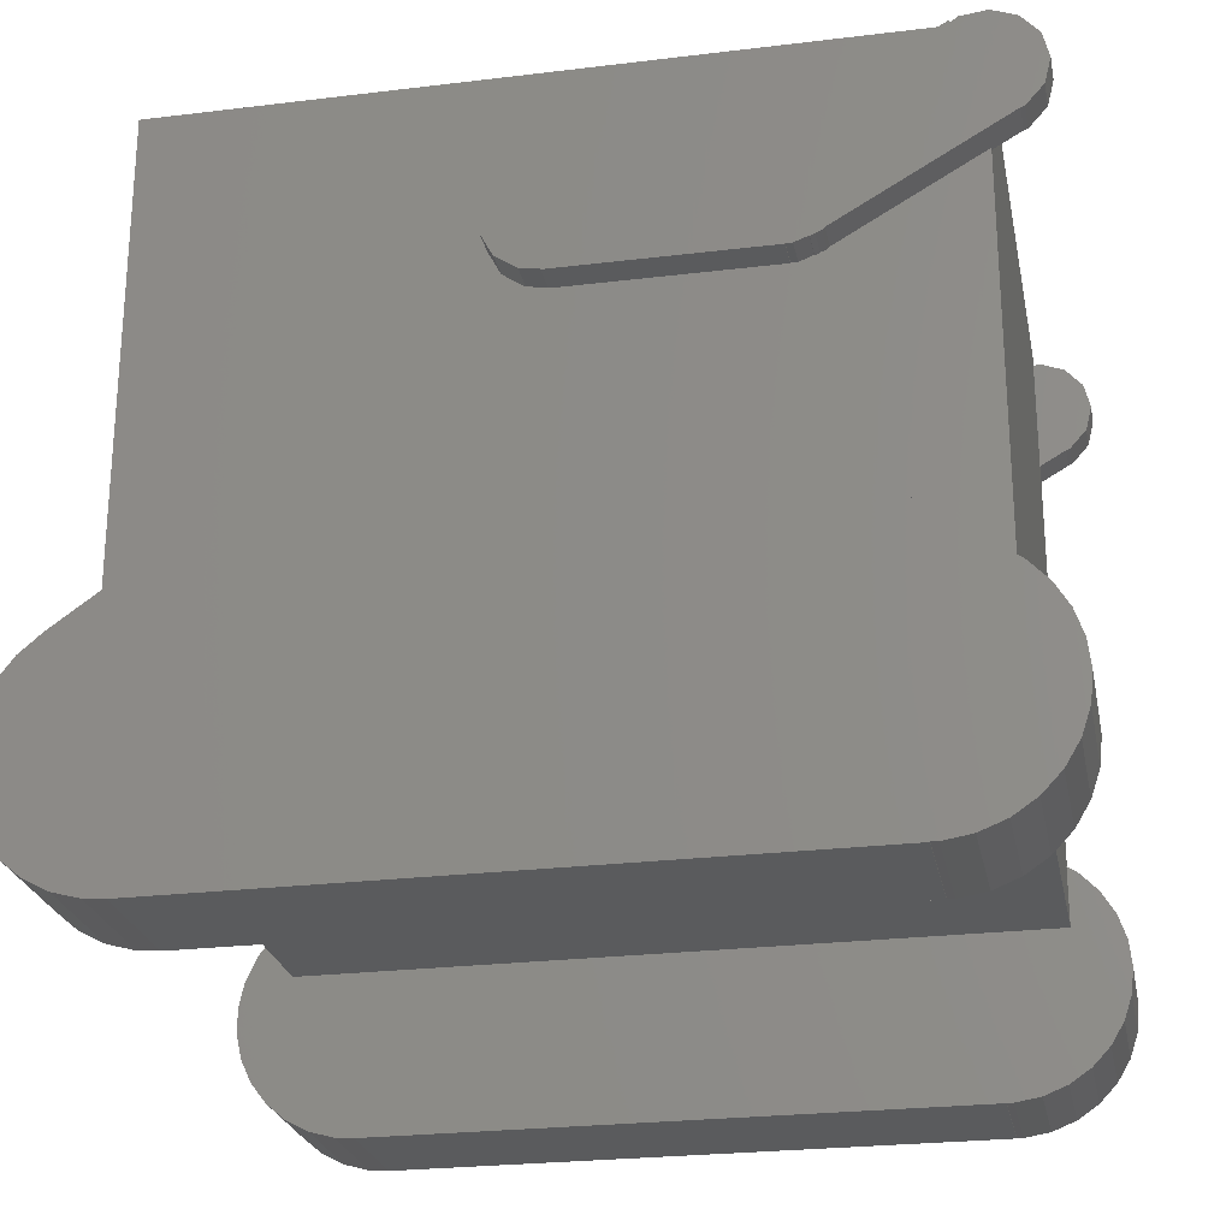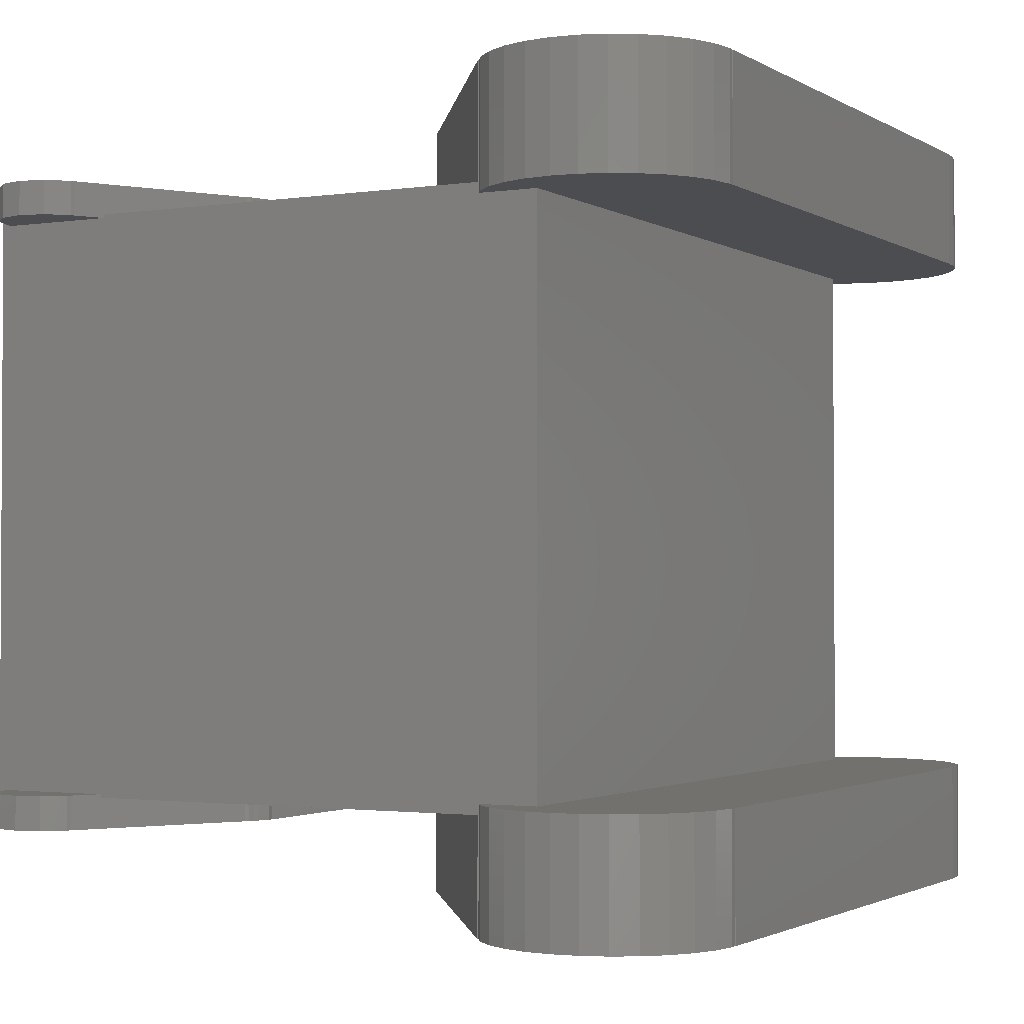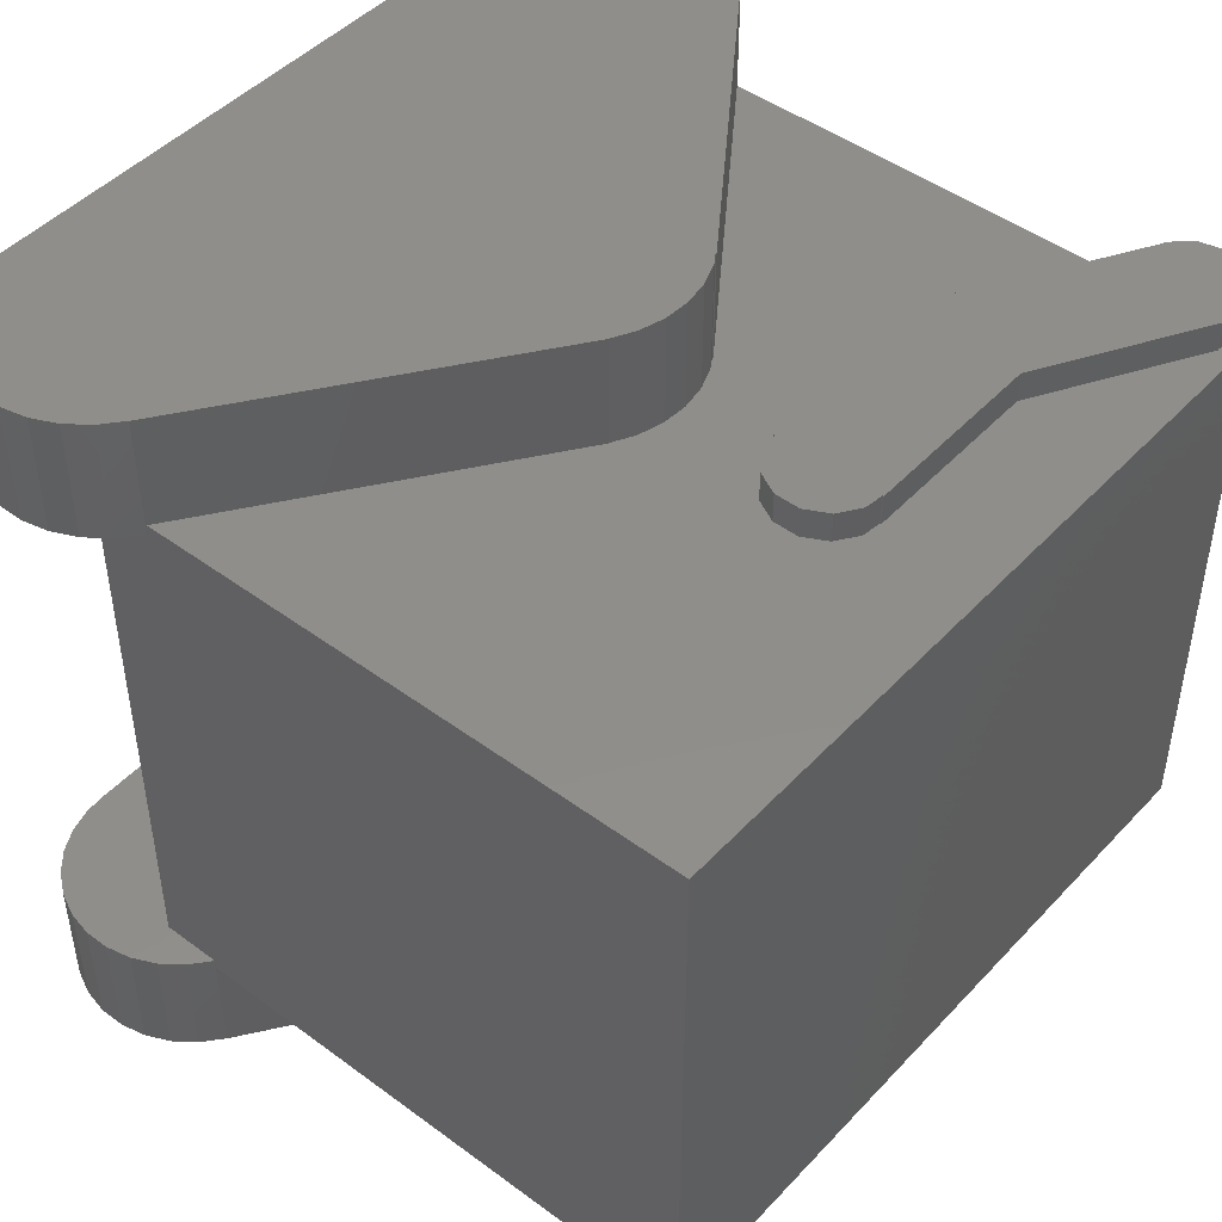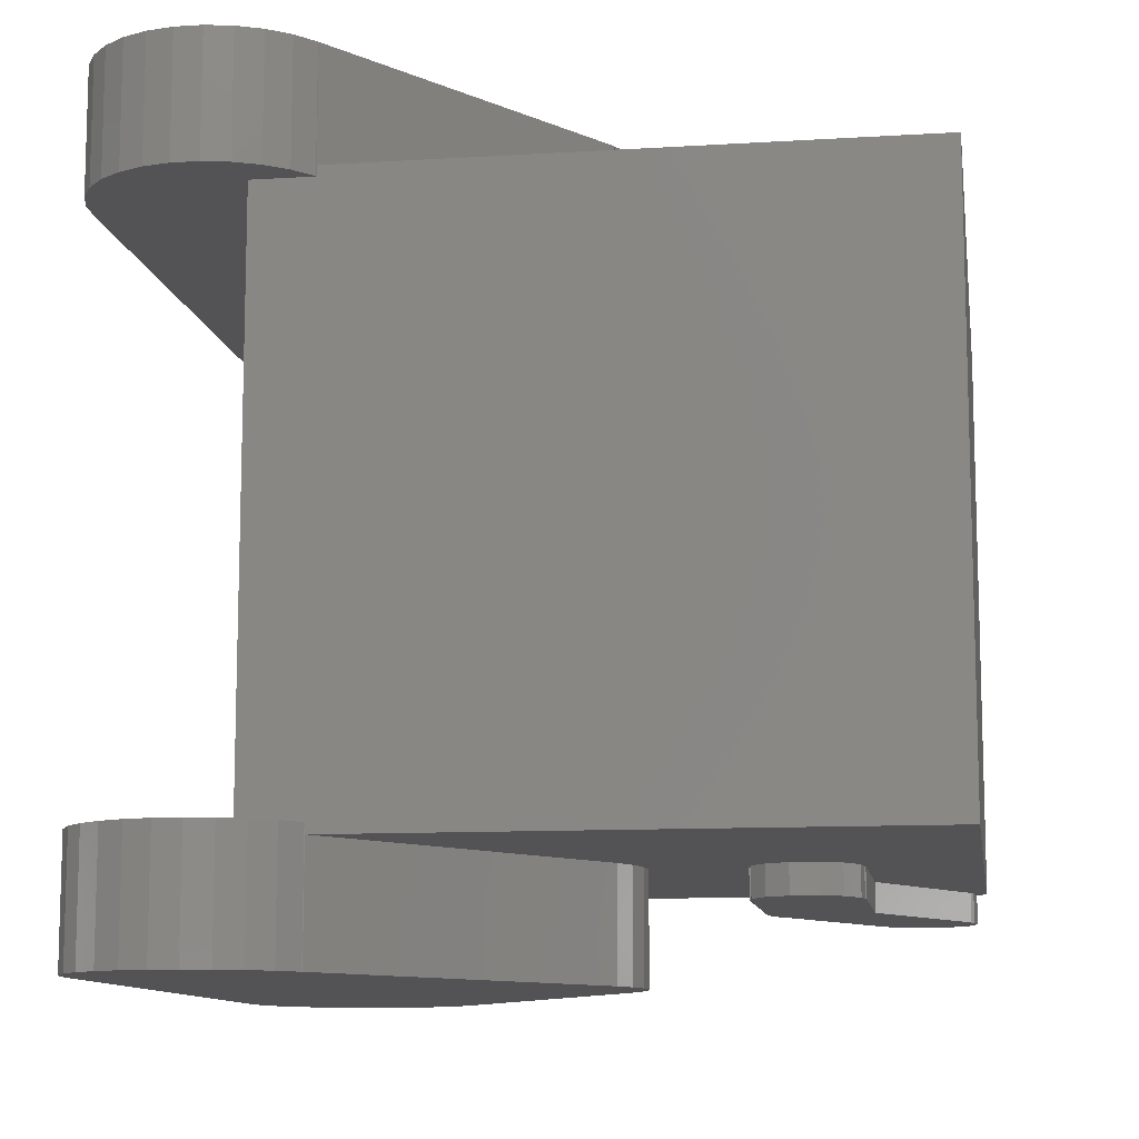
<metadata>
{"format":"stl","ext":"stl","renderer":"f3d","projection":"perspective","resolution":1024,"background":"white","views":[{"elev":-25.0,"azim":11.2,"up":"+Z"},{"elev":-1.9,"azim":118.0,"up":"+Y"},{"elev":46.5,"azim":-49.9,"up":"+Y"},{"elev":-10.9,"azim":-81.3,"up":"+Y"}]}
</metadata>
<code>
# stl→obj: 304 verts, 612 faces
v 4.597 4.1 0.00264
v 4.982 5.9 0.06561
v 4.982 4.1 0.06561
v 4.597 5.9 0.00264
v 6.134 4.1 2.556
v 6.258 5.9 2.187
v 6.134 5.9 2.556
v 6.258 4.1 2.187
v 6.3 5.9 1.8
v 6.3 4.1 1.8
v 5.343 5.9 0.2097
v 5.343 4.1 0.2097
v 5.933 4.1 0.7107
v 5.665 5.9 0.4281
v 5.933 5.9 0.7107
v 5.665 4.1 0.4281
v 5.665 5.9 3.172
v 5.5 4.25 3.284
v 5.665 4.1 3.172
v 5.496 5.9 3.287
v 5.496 4.25 3.287
v 5.5 4.1 3.284
v 4.502 4.1 0.007795
v 4.502 5.9 0.007795
v 6.134 4.1 1.044
v 6.134 5.9 1.044
v 5.933 4.1 2.889
v 5.933 5.9 2.889
v 0.9764 5.9 6.5
v 1 5.9 6.5
v -0.991 5.9 6.5
v 5.5 5.9 3.3
v -1 5.9 6.5
v -5.499 5.9 3.296
v -5.5 5.9 3.3
v -4.502 5.9 0.008056
v -5.807 5.9 3.038
v -5.51 5.9 3.29
v -6.042 5.9 2.728
v -6.206 5.9 2.375
v 6.258 5.9 1.413
v -6.289 5.9 1.995
v -6.289 5.9 1.605
v -6.206 5.9 1.225
v -6.042 5.9 0.872
v -5.807 5.9 0.5621
v -5.51 5.9 0.3102
v -5.166 5.9 0.1278
v -4.791 5.9 0.02371
v 0.09745 5.9 6.797
v 0.4815 5.9 6.734
v -0.2912 5.9 6.776
v 0.8431 5.9 6.59
v -0.6662 5.9 6.672
v 4.5 5.9 -5.722e-06
v -4.5 5.9 -5.722e-06
v 6.258 4.1 1.413
v -5.5 4.1 2.4
v -5.51 4.1 3.29
v -5.807 4.1 3.038
v -6.042 4.1 2.728
v -5.5 4.1 3.295
v -6.289 4.1 1.995
v -6.206 4.1 2.375
v 5.5 4.1 2.4
v -4.502 4.1 0.008056
v -6.289 4.1 1.605
v -6.206 4.1 1.225
v -6.042 4.1 0.872
v -5.807 4.1 0.5621
v -5.51 4.1 0.3102
v -5.166 4.1 0.1278
v -4.791 4.1 0.02371
v -4.5 4.1 -5.722e-06
v 4.5 4.1 -5.722e-06
v -5.5 4.25 3.295
v -5.499 4.25 3.296
v -0.6662 4.25 6.672
v -0.991 4.25 6.5
v 0.09745 4.25 6.797
v -0.2912 4.25 6.776
v 0.8431 4.25 6.59
v 0.4815 4.25 6.734
v 0.9764 4.25 6.5
v -5.5 4.25 3.3
v 5.5 4.25 3.3
v -1 4.25 6.5
v 1 4.25 6.5
v 4.597 -5.9 0.00264
v 4.982 -4.1 0.06561
v 4.982 -5.9 0.06561
v 4.597 -4.1 0.00264
v 6.134 -5.9 2.556
v 6.258 -4.1 2.187
v 6.134 -4.1 2.556
v 6.258 -5.9 2.187
v 6.3 -4.1 1.8
v 6.3 -5.9 1.8
v 5.343 -4.1 0.2097
v 5.343 -5.9 0.2097
v 5.933 -5.9 0.7107
v 5.665 -4.1 0.4281
v 5.933 -4.1 0.7107
v 5.665 -5.9 0.4281
v 5.5 -4.25 3.284
v 5.665 -4.1 3.172
v 5.5 -4.1 3.284
v 5.665 -5.9 3.172
v 5.496 -5.9 3.287
v 5.496 -4.25 3.287
v 4.502 -5.9 0.007795
v 4.502 -4.1 0.007795
v 6.134 -5.9 1.044
v 6.134 -4.1 1.044
v 5.933 -5.9 2.889
v 5.933 -4.1 2.889
v 5.5 -4.1 2.4
v -4.502 -4.1 0.008056
v -5.5 -4.1 2.4
v 6.258 -4.1 1.413
v -4.791 -4.1 0.02371
v -6.289 -4.1 1.995
v -6.206 -4.1 2.375
v -6.289 -4.1 1.605
v -6.206 -4.1 1.225
v -6.042 -4.1 0.872
v -5.807 -4.1 0.5621
v -5.51 -4.1 0.3102
v -5.166 -4.1 0.1278
v -5.51 -4.1 3.29
v -5.5 -4.1 3.295
v -5.807 -4.1 3.038
v -6.042 -4.1 2.728
v 4.5 -4.1 -5.722e-06
v -4.5 -4.1 -5.722e-06
v 6.258 -5.9 1.413
v -4.5 -5.9 -5.722e-06
v -4.502 -5.9 0.008056
v 4.5 -5.9 -5.722e-06
v -0.991 -5.9 6.5
v -1 -5.9 6.5
v 0.9764 -5.9 6.5
v -5.499 -5.9 3.296
v -5.5 -5.9 3.3
v -5.807 -5.9 3.038
v -5.51 -5.9 3.29
v 1 -5.9 6.5
v 5.5 -5.9 3.3
v -6.042 -5.9 2.728
v -6.206 -5.9 2.375
v -6.289 -5.9 1.995
v -6.289 -5.9 1.605
v -6.206 -5.9 1.225
v -6.042 -5.9 0.872
v -5.807 -5.9 0.5621
v -5.51 -5.9 0.3102
v -5.166 -5.9 0.1278
v -4.791 -5.9 0.02371
v 0.09745 -5.9 6.797
v -0.2912 -5.9 6.776
v -0.6662 -5.9 6.672
v 0.4815 -5.9 6.734
v 0.8431 -5.9 6.59
v -5.5 -4.25 3.295
v -5.499 -4.25 3.296
v -0.991 -4.25 6.5
v -0.6662 -4.25 6.672
v -0.2912 -4.25 6.776
v 0.09745 -4.25 6.797
v 0.4815 -4.25 6.734
v 0.8431 -4.25 6.59
v 0.9764 -4.25 6.5
v -5.5 -4.25 3.3
v 5.5 -4.25 3.3
v -1 -4.25 6.5
v 1 -4.25 6.5
v 5.5 4.25 11.4
v 5.5 4.2 11.23
v 5.5 4.25 11.23
v 5.5 -4.2 9.54
v 5.5 4.2 9.54
v 5.5 -4.2 11.23
v 5.5 -4.25 11.4
v 5.5 -4.25 11.23
v 5.5 4.25 9.54
v 5.5 -4.25 9.54
v -5.5 4.25 11.4
v -5.5 -4.25 11.4
v 3.486 4.25 8.378
v 3.454 4.25 8.342
v 3.3 4.25 8.27
v 3.366 4.25 8.308
v 0 4.25 8.2
v 3 4.25 8.2
v 3.096 4.25 8.206
v 3.294 4.25 8.281
v 3 4.25 8.218
v 5.216 4.25 11.2
v 5.114 4.25 11.13
v 5.098 4.25 11.16
v 0 4.25 9.8
v 2.75 4.25 9.8
v -0.2837 4.25 9.748
v 0 4.25 9.782
v -0.5988 4.25 9.53
v -0.7768 4.25 9.191
v -0.7768 4.25 8.809
v -0.5988 4.25 8.47
v -0.2837 4.25 8.252
v 0 4.25 8.218
v 5.098 -4.25 11.16
v 5.216 -4.25 11.2
v 0 -4.25 9.8
v -0.2837 -4.25 9.748
v 0 -4.25 9.782
v -0.5988 -4.25 9.53
v -0.7768 -4.25 9.191
v -0.7768 -4.25 8.809
v -0.5988 -4.25 8.47
v -0.2837 -4.25 8.252
v 0 -4.25 8.2
v 0 -4.25 8.218
v 5.114 -4.25 11.13
v 2.75 -4.25 9.8
v 3 -4.25 8.218
v 3 -4.25 8.2
v 3.096 -4.25 8.206
v 3.294 -4.25 8.281
v 3.3 -4.25 8.27
v 3.486 -4.25 8.378
v 3.454 -4.25 8.342
v 3.366 -4.25 8.308
v -0.7768 4.7 9.191
v -0.7768 4.7 8.809
v -0.5988 4.7 9.53
v -0.2837 4.7 9.748
v 5.596 4.7 11.24
v 5.114 4.7 11.13
v 5.216 4.7 11.2
v 5.954 4.7 11.11
v 6.208 4.7 10.82
v 6.3 4.7 10.45
v 5.898 4.7 9.77
v 6.208 4.7 10.08
v 2.75 4.7 9.8
v 5.098 4.7 11.16
v 5.954 4.7 9.792
v 3.486 4.7 8.378
v 3.294 4.7 8.281
v 0 4.7 8.218
v 3 4.7 8.218
v 0 4.7 9.782
v 0 4.7 9.8
v 3.366 4.7 8.308
v 3.454 4.7 8.342
v -0.5988 4.7 8.47
v 3.096 4.7 8.206
v 3.3 4.7 8.27
v -0.2837 4.7 8.252
v 3 4.7 8.2
v 0 4.7 8.2
v 5.954 4.2 11.11
v 5.596 4.2 11.24
v 6.208 4.2 10.82
v 6.3 4.2 10.45
v 5.898 4.2 9.77
v 6.208 4.2 10.08
v 5.954 4.2 9.792
v -0.7768 -4.7 8.809
v -0.7768 -4.7 9.191
v -0.2837 -4.7 9.748
v -0.5988 -4.7 9.53
v 5.954 -4.2 11.11
v 5.596 -4.2 11.24
v 6.208 -4.2 10.82
v 6.3 -4.2 10.45
v 5.898 -4.2 9.77
v 6.208 -4.2 10.08
v 5.954 -4.2 9.792
v -0.2837 -4.7 8.252
v 0 -4.7 8.218
v 0 -4.7 9.782
v -0.5988 -4.7 8.47
v 0 -4.7 8.2
v 3 -4.7 8.218
v 3 -4.7 8.2
v 2.75 -4.7 9.8
v 0 -4.7 9.8
v 5.898 -4.7 9.77
v 5.954 -4.7 9.792
v 3.486 -4.7 8.378
v 3.294 -4.7 8.281
v 3.366 -4.7 8.308
v 3.454 -4.7 8.342
v 3.096 -4.7 8.206
v 5.114 -4.7 11.13
v 6.208 -4.7 10.82
v 5.954 -4.7 11.11
v 6.3 -4.7 10.45
v 6.208 -4.7 10.08
v 5.098 -4.7 11.16
v 5.596 -4.7 11.24
v 5.216 -4.7 11.2
v 3.3 -4.7 8.27
f 1 2 3
f 2 1 4
f 5 6 7
f 6 5 8
f 8 9 6
f 9 8 10
f 3 11 12
f 11 3 2
f 13 14 15
f 14 13 16
f 17 18 19
f 20 18 17
f 18 20 21
f 19 18 22
f 23 4 1
f 4 23 24
f 25 15 26
f 15 25 13
f 27 7 28
f 7 27 5
f 19 28 17
f 28 19 27
f 24 29 30
f 29 24 31
f 20 30 32
f 24 30 20
f 33 34 35
f 36 31 24
f 31 36 33
f 28 20 17
f 33 36 34
f 7 20 28
f 37 34 36
f 20 7 24
f 34 37 38
f 24 7 6
f 37 36 39
f 24 6 9
f 39 36 40
f 24 9 41
f 40 36 42
f 24 41 26
f 42 36 43
f 24 26 15
f 43 36 44
f 24 15 14
f 44 36 45
f 24 14 11
f 45 36 46
f 24 11 2
f 46 36 47
f 48 36 49
f 47 36 48
f 24 2 4
f 29 50 51
f 50 29 52
f 29 51 53
f 52 29 54
f 54 29 31
f 55 36 24
f 36 55 56
f 57 26 41
f 26 57 25
f 12 14 16
f 14 12 11
f 10 41 9
f 41 10 57
f 58 59 60
f 58 60 61
f 59 58 62
f 63 58 64
f 64 58 61
f 65 19 22
f 19 65 27
f 27 65 5
f 65 8 5
f 58 66 65
f 67 58 63
f 65 66 23
f 68 58 67
f 3 65 23
f 69 58 68
f 65 10 8
f 70 58 69
f 65 57 10
f 71 58 70
f 65 25 57
f 72 58 71
f 65 13 25
f 73 58 72
f 65 16 13
f 58 73 66
f 65 12 16
f 65 3 12
f 3 23 1
f 74 23 66
f 23 74 75
f 37 59 38
f 59 37 60
f 61 37 39
f 37 61 60
f 72 49 73
f 49 72 48
f 73 36 66
f 36 73 49
f 71 48 72
f 48 71 47
f 69 44 45
f 44 69 68
f 67 42 43
f 42 67 63
f 70 45 46
f 45 70 69
f 34 76 77
f 38 76 34
f 59 76 38
f 76 59 62
f 63 40 42
f 40 63 64
f 68 43 44
f 43 68 67
f 64 39 40
f 39 64 61
f 70 47 71
f 47 70 46
f 31 78 54
f 78 31 79
f 52 80 50
f 80 52 81
f 51 82 53
f 82 51 83
f 54 81 52
f 81 54 78
f 50 83 51
f 83 50 80
f 53 84 29
f 84 53 82
f 77 35 34
f 35 77 85
f 74 36 56
f 36 74 66
f 23 55 24
f 55 23 75
f 86 20 32
f 20 86 21
f 35 87 33
f 87 35 85
f 74 55 75
f 55 74 56
f 30 86 32
f 86 30 88
f 33 79 31
f 79 33 87
f 29 88 30
f 88 29 84
f 89 90 91
f 90 89 92
f 93 94 95
f 94 93 96
f 96 97 94
f 97 96 98
f 91 99 100
f 99 91 90
f 101 102 103
f 102 101 104
f 105 106 107
f 106 105 108
f 109 105 110
f 105 109 108
f 111 92 89
f 92 111 112
f 113 103 114
f 103 113 101
f 115 95 116
f 95 115 93
f 108 116 106
f 116 108 115
f 117 106 116
f 117 116 95
f 106 117 107
f 118 119 117
f 94 117 95
f 97 117 94
f 118 117 112
f 120 117 97
f 121 119 118
f 114 117 120
f 119 122 123
f 103 117 114
f 119 124 122
f 102 117 103
f 119 125 124
f 99 117 102
f 119 126 125
f 90 117 99
f 119 127 126
f 117 90 112
f 119 128 127
f 119 121 129
f 119 129 128
f 112 90 92
f 119 130 131
f 130 119 132
f 132 119 133
f 133 119 123
f 134 118 112
f 118 134 135
f 136 114 120
f 114 136 113
f 100 102 104
f 102 100 99
f 98 120 97
f 120 98 136
f 137 111 138
f 111 137 139
f 138 140 141
f 140 138 142
f 143 141 144
f 138 141 143
f 111 142 138
f 145 143 146
f 147 109 148
f 147 111 109
f 143 145 138
f 142 111 147
f 138 145 149
f 93 109 111
f 138 149 150
f 109 115 108
f 138 150 151
f 109 93 115
f 138 151 152
f 93 111 96
f 138 152 153
f 96 111 98
f 138 153 154
f 98 111 136
f 138 154 155
f 136 111 113
f 138 155 156
f 113 111 101
f 138 156 157
f 101 111 104
f 138 157 158
f 104 111 100
f 100 111 91
f 91 111 89
f 142 159 160
f 142 160 161
f 159 142 162
f 142 161 140
f 162 142 163
f 132 146 130
f 146 132 145
f 149 132 133
f 132 149 145
f 157 121 158
f 121 157 129
f 158 118 138
f 118 158 121
f 156 129 157
f 129 156 128
f 154 125 126
f 125 154 153
f 152 122 124
f 122 152 151
f 155 126 127
f 126 155 154
f 131 130 164
f 164 143 165
f 146 164 130
f 164 146 143
f 151 123 122
f 123 151 150
f 153 124 125
f 124 153 152
f 150 133 123
f 133 150 149
f 155 128 156
f 128 155 127
f 166 161 167
f 161 166 140
f 168 159 169
f 159 168 160
f 170 163 171
f 163 170 162
f 167 160 168
f 160 167 161
f 169 162 170
f 162 169 159
f 171 142 172
f 142 171 163
f 143 173 165
f 173 143 144
f 137 118 135
f 118 137 138
f 111 134 112
f 134 111 139
f 148 110 174
f 110 148 109
f 173 141 175
f 141 173 144
f 137 134 139
f 134 137 135
f 176 148 174
f 148 176 147
f 175 140 166
f 140 175 141
f 172 147 176
f 147 172 142
f 177 178 179
f 180 181 178
f 22 107 65
f 181 180 22
f 182 178 177
f 178 182 180
f 183 182 177
f 182 183 184
f 181 86 185
f 22 86 181
f 86 22 18
f 65 107 117
f 22 180 107
f 174 180 186
f 180 174 107
f 107 174 105
f 187 183 177
f 183 187 188
f 119 65 117
f 65 119 58
f 58 119 62
f 62 85 76
f 85 62 187
f 131 62 119
f 62 131 187
f 173 131 164
f 188 131 173
f 131 188 187
f 86 189 185
f 190 191 192
f 82 193 194
f 88 194 195
f 86 195 191
f 193 83 80
f 86 191 190
f 193 82 83
f 189 86 190
f 194 88 82
f 195 86 88
f 196 191 195
f 197 195 194
f 198 199 200
f 198 177 179
f 200 177 198
f 177 200 187
f 201 200 202
f 200 201 187
f 203 201 204
f 201 203 187
f 205 187 203
f 206 187 205
f 207 187 206
f 87 207 208
f 78 208 209
f 193 209 210
f 81 193 80
f 193 81 209
f 78 209 81
f 208 78 87
f 87 78 79
f 207 87 187
f 187 87 85
f 82 88 84
f 77 76 85
f 18 21 86
f 211 183 188
f 183 212 184
f 183 211 212
f 188 213 211
f 214 213 188
f 213 214 215
f 188 216 214
f 188 217 216
f 188 218 217
f 175 218 188
f 218 175 219
f 220 221 222
f 170 221 169
f 168 221 220
f 167 219 175
f 221 168 169
f 220 167 168
f 219 167 220
f 175 188 173
f 212 211 223
f 211 213 224
f 225 226 227
f 228 227 229
f 174 230 231
f 229 231 232
f 171 221 170
f 221 171 226
f 176 226 171
f 226 176 227
f 174 227 176
f 227 174 229
f 176 171 172
f 229 174 231
f 230 174 186
f 167 175 166
f 173 164 165
f 174 110 105
f 207 233 234
f 233 207 206
f 235 203 236
f 203 235 205
f 237 238 239
f 238 237 240
f 241 238 240
f 242 238 241
f 243 242 244
f 238 245 246
f 242 243 238
f 243 244 247
f 238 243 245
f 248 245 243
f 249 245 248
f 248 243 243
f 250 245 251
f 245 252 253
f 245 250 252
f 233 252 250
f 252 235 236
f 252 233 235
f 254 248 255
f 249 248 254
f 245 249 251
f 233 250 234
f 234 250 256
f 251 249 257
f 254 258 249
f 256 250 259
f 260 250 251
f 250 260 261
f 209 250 210
f 250 209 259
f 236 204 252
f 204 236 203
f 208 259 209
f 259 208 256
f 178 262 263
f 178 264 262
f 178 265 264
f 266 265 178
f 265 266 267
f 267 266 268
f 266 181 266
f 181 266 178
f 208 234 256
f 234 208 207
f 206 235 233
f 235 206 205
f 197 260 251
f 260 197 194
f 253 202 245
f 202 253 201
f 193 260 194
f 260 193 261
f 204 253 252
f 253 204 201
f 193 250 261
f 250 193 210
f 192 255 190
f 255 192 254
f 195 249 196
f 249 195 257
f 197 257 195
f 257 197 251
f 189 255 248
f 255 189 190
f 245 200 246
f 200 245 202
f 200 238 246
f 238 200 199
f 266 243 243
f 243 266 266
f 185 266 181
f 266 185 243
f 248 185 189
f 185 248 243
f 191 254 192
f 254 191 258
f 191 249 258
f 249 191 196
f 262 241 240
f 241 262 264
f 264 242 241
f 242 264 265
f 266 247 268
f 247 266 243
f 267 247 244
f 247 267 268
f 237 179 263
f 239 179 237
f 179 239 198
f 263 179 178
f 265 244 242
f 244 265 267
f 238 198 239
f 198 238 199
f 237 262 240
f 262 237 263
f 269 217 218
f 217 269 270
f 216 271 214
f 271 216 272
f 273 182 274
f 275 182 273
f 276 182 275
f 277 276 278
f 277 278 279
f 276 277 182
f 277 180 182
f 180 277 277
f 280 222 281
f 222 280 220
f 214 282 215
f 282 214 271
f 283 220 280
f 220 283 219
f 284 285 281
f 285 284 286
f 282 287 288
f 281 287 282
f 287 289 290
f 287 291 289
f 272 282 271
f 270 282 272
f 282 270 281
f 281 270 269
f 281 269 283
f 289 291 289
f 292 287 285
f 287 292 291
f 291 293 294
f 281 283 280
f 287 281 285
f 291 292 293
f 292 285 295
f 296 297 298
f 296 299 297
f 296 300 299
f 287 296 301
f 290 296 287
f 296 290 300
f 296 302 303
f 302 296 298
f 293 292 304
f 283 218 219
f 218 283 269
f 270 216 217
f 216 270 272
f 285 226 225
f 226 285 286
f 213 287 224
f 287 213 288
f 284 226 286
f 226 284 221
f 282 213 215
f 213 282 288
f 284 222 221
f 222 284 281
f 293 231 294
f 231 293 232
f 295 228 292
f 228 295 227
f 285 227 295
f 227 285 225
f 291 231 230
f 231 291 294
f 224 301 211
f 301 224 287
f 301 223 211
f 223 301 296
f 289 277 277
f 277 289 289
f 289 186 277
f 291 186 289
f 186 291 230
f 277 186 180
f 304 232 293
f 232 304 229
f 304 228 229
f 228 304 292
f 298 275 273
f 275 298 297
f 297 276 275
f 276 297 299
f 289 279 290
f 279 289 277
f 300 279 278
f 279 300 290
f 184 274 182
f 274 184 302
f 303 184 212
f 184 303 302
f 299 278 276
f 278 299 300
f 223 303 212
f 303 223 296
f 274 298 273
f 298 274 302

</code>
